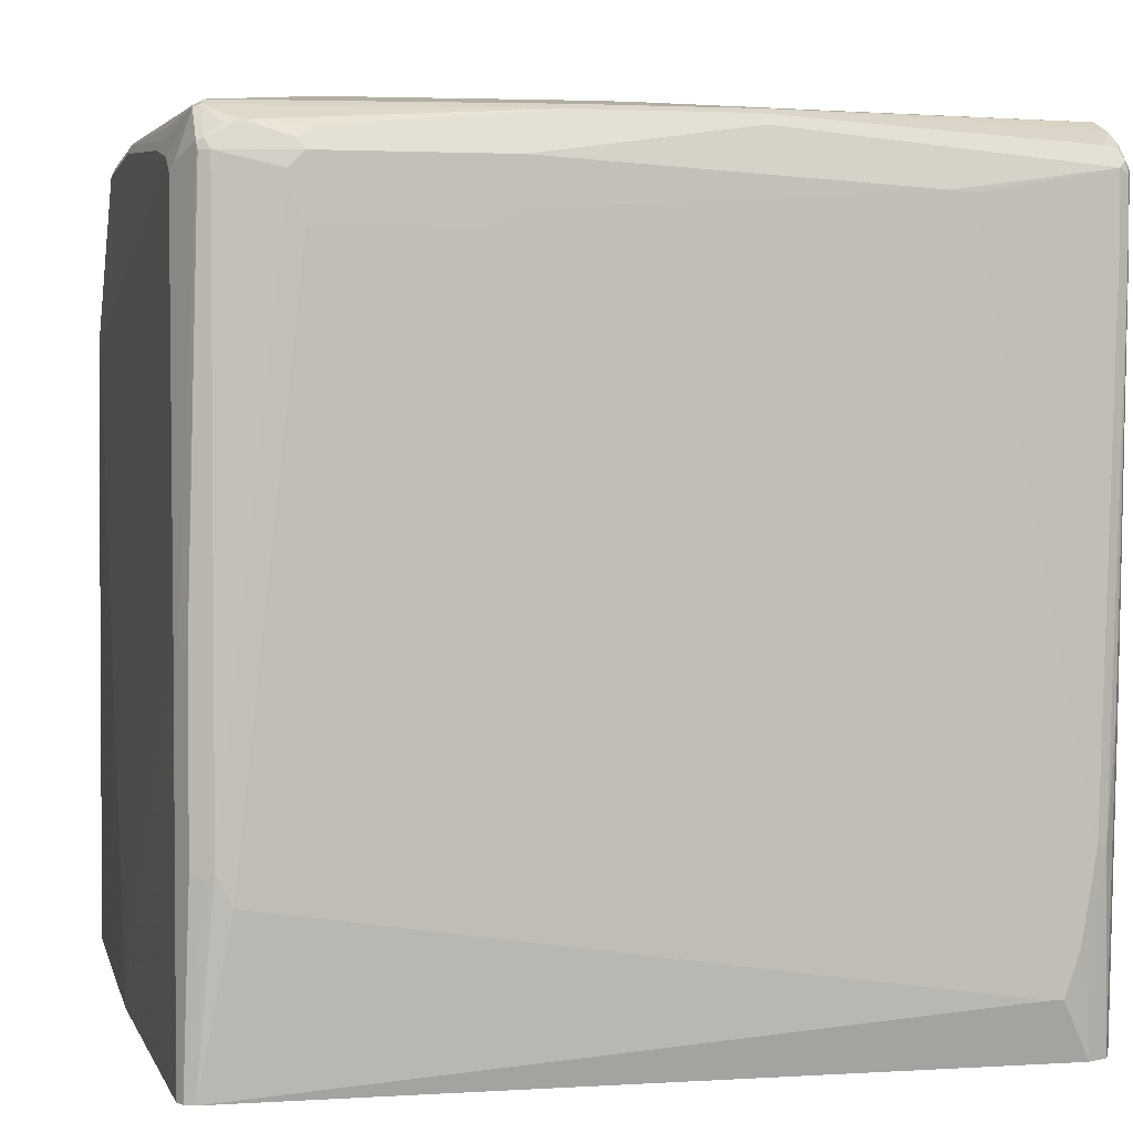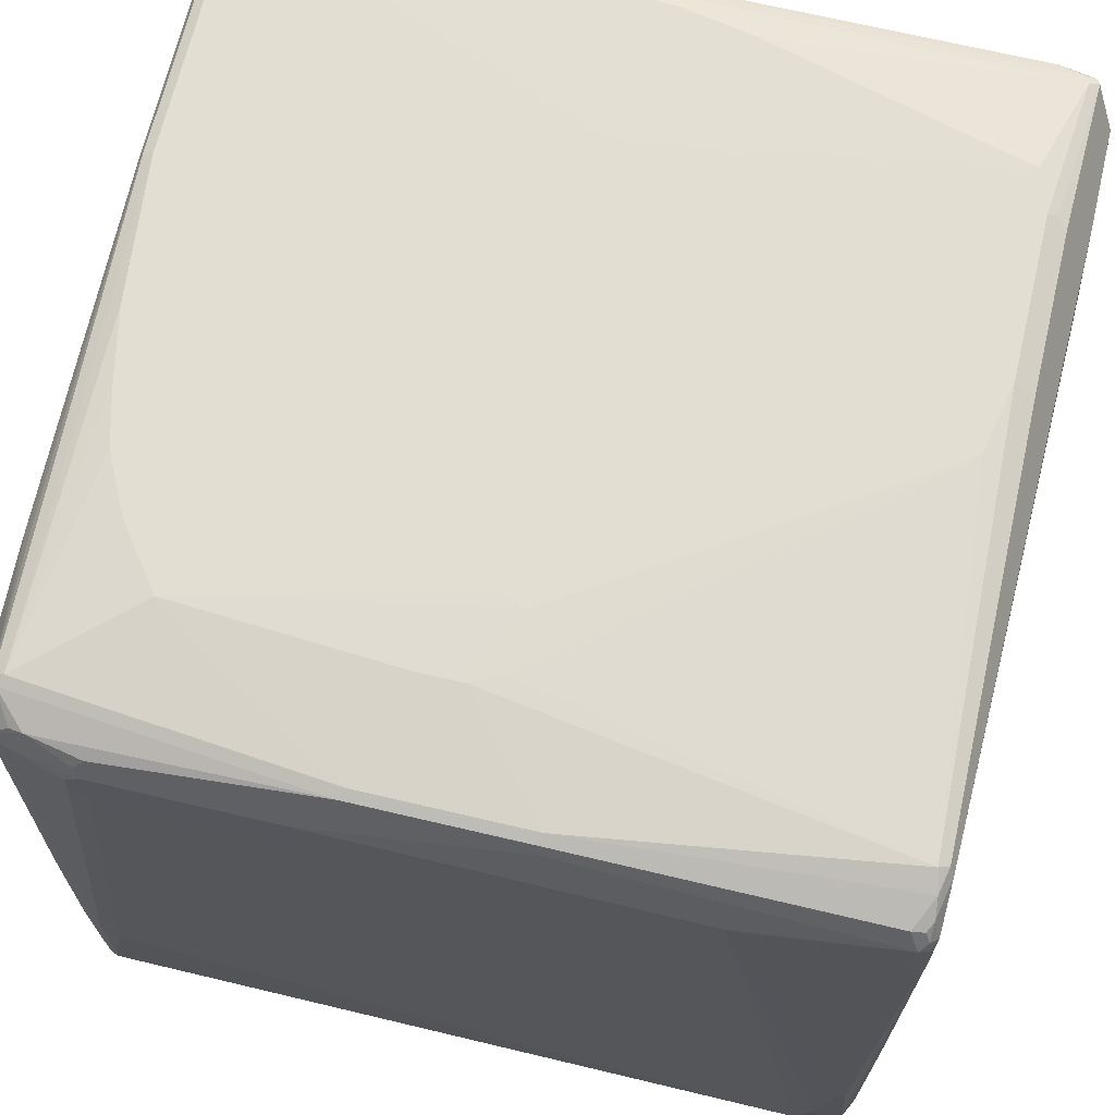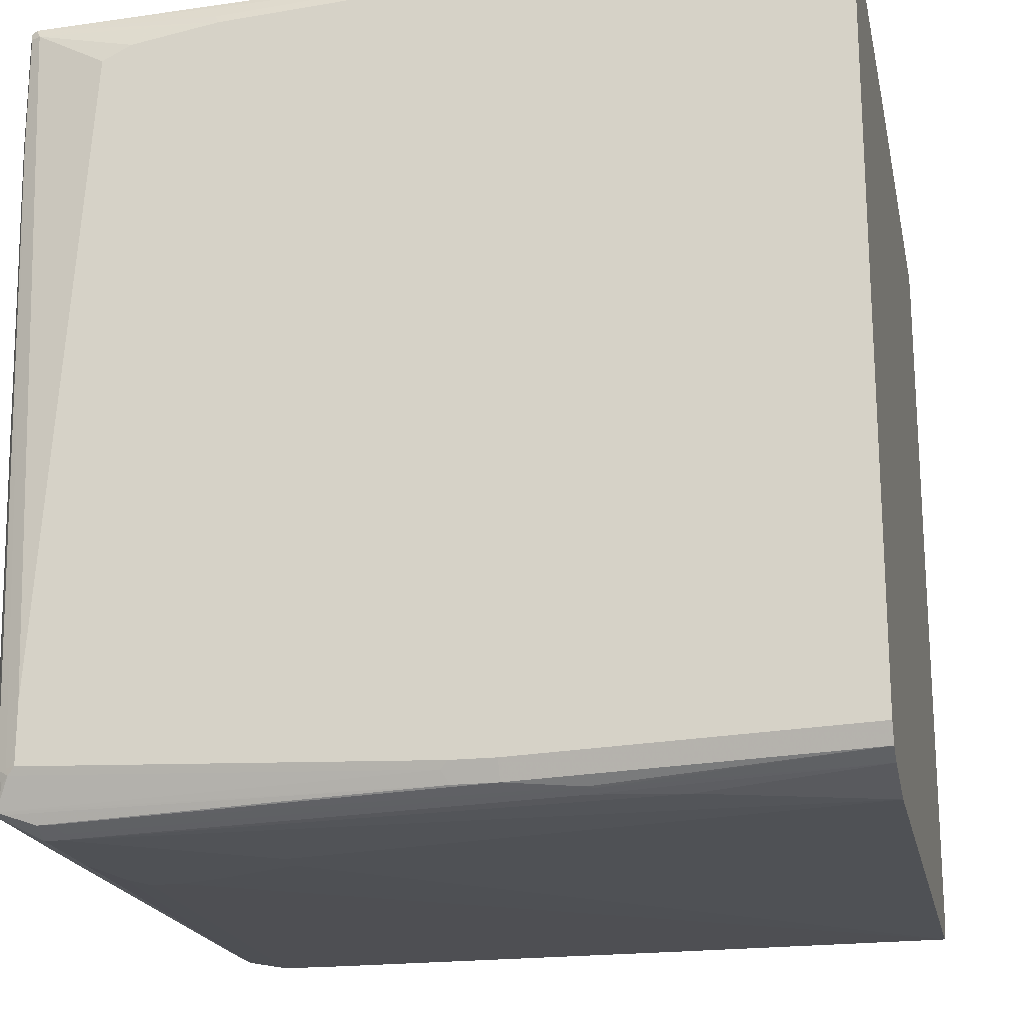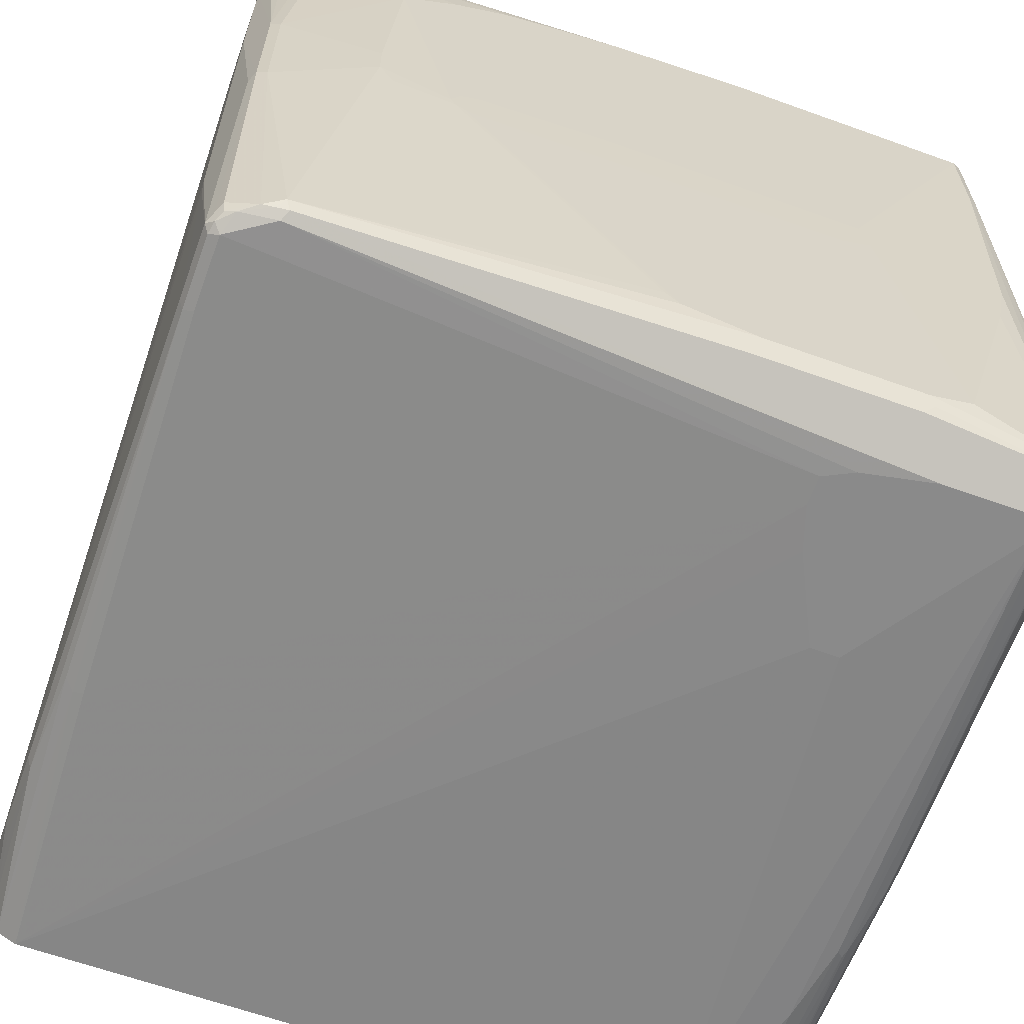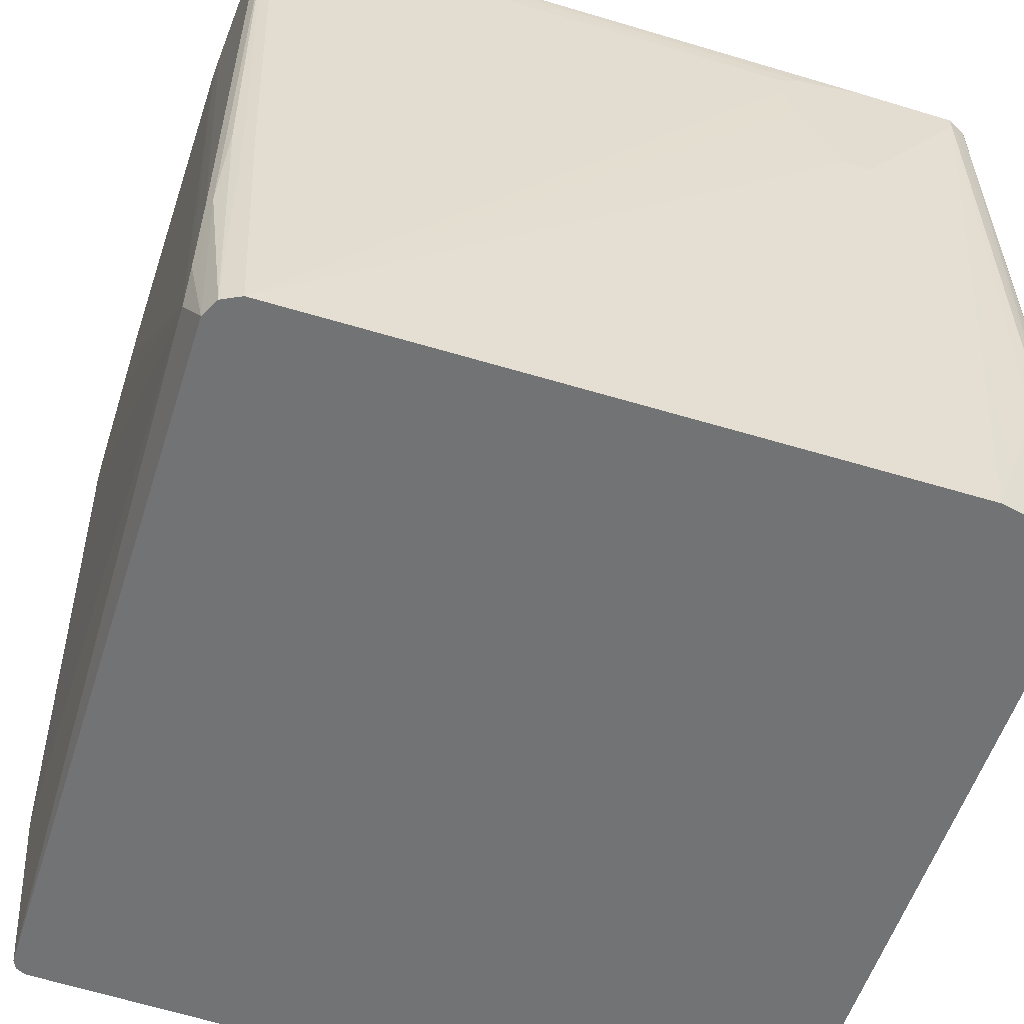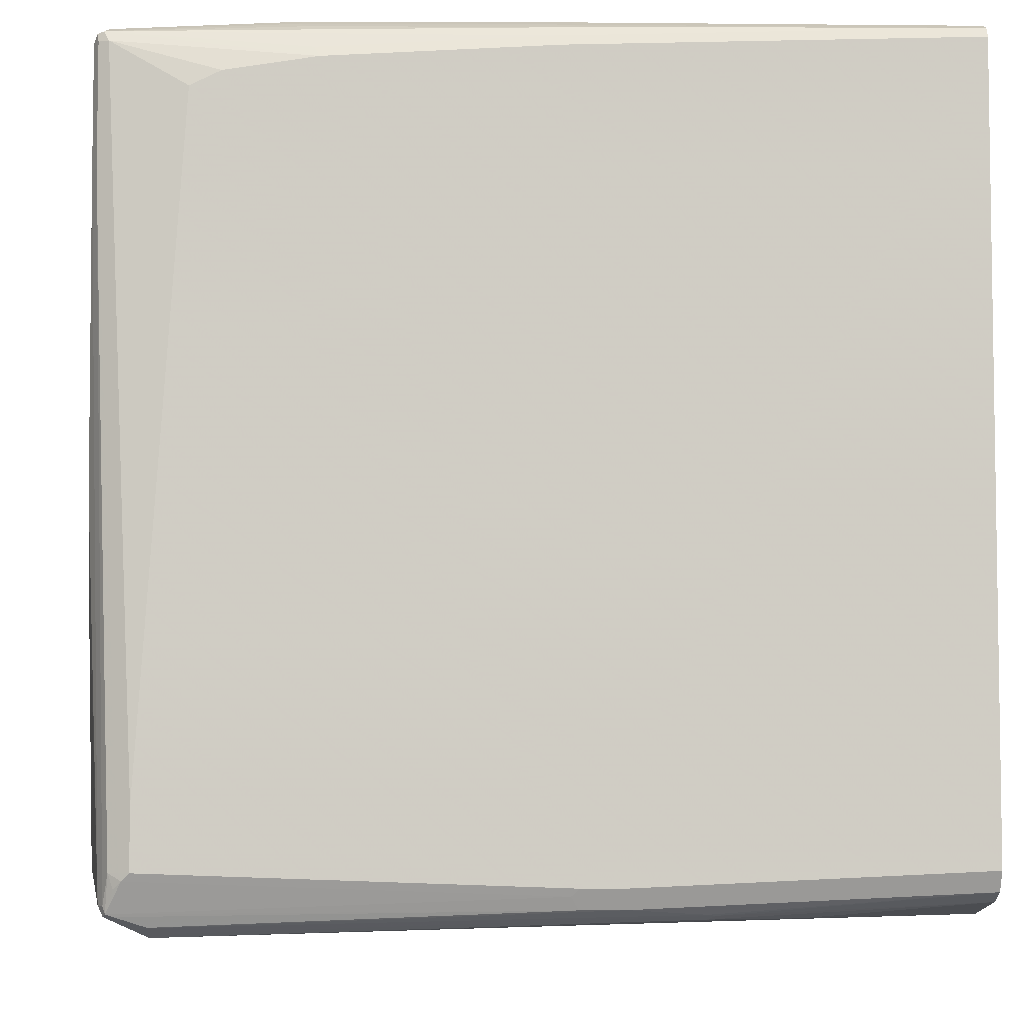
<metadata>
{"format":"obj","ext":"obj","renderer":"f3d","projection":"perspective","resolution":1024,"background":"white","views":[{"elev":2.7,"azim":77.7,"up":"+Y"},{"elev":67.7,"azim":103.3,"up":"+Y"},{"elev":-19.6,"azim":-78.2,"up":"+Z"},{"elev":-63.4,"azim":160.0,"up":"+Z"},{"elev":-55.8,"azim":162.3,"up":"+Y"},{"elev":-5.4,"azim":-94.0,"up":"+Z"}]}
</metadata>
<code>
v -0.1831 0.3329 -0.4828
v -0.1831 0.2997 -0.4828
v -0.2164 0.3496 -0.4828
v 0.3995 0.3996 -0.4661
v 0.4495 0.3662 -0.4661
v -0.1998 0.2497 -0.4828
v 0.4495 0.283 -0.4661
v 0.4328 -0.1665 -0.4661
v 0.4162 -0.4979 -0.4661
v -0.2996 0.3662 -0.4828
v 0.394 0.4106 -0.4606
v 0.4411 0.3912 -0.4578
v 0.4578 0.3745 -0.4578
v 0.4606 0.3607 -0.4606
v -0.233 0.1831 -0.4828
v 0.4606 0.2775 -0.4606
v 0.4439 -0.172 -0.4606
v 0.4273 -0.4979 -0.4606
v -0.3496 -0.4979 -0.4661
v -0.2497 0.1498 -0.4828
v -0.4162 0.3662 -0.4828
v 0.3995 0.4162 -0.4495
v 0.4079 0.4079 -0.4578
v -0.4384 0.4106 -0.4606
v -0.07769 0.4218 -0.455
v 0.4217 0.405 -0.455
v 0.4523 0.3857 -0.4523
v 0.455 0.3884 -0.4384
v 0.4606 0.3773 -0.4439
v 0.4661 0.3662 -0.4495
v 0.4606 -0.2886 -0.4439
v 0.455 -0.1609 -0.455
v 0.4661 0.283 -0.4495
v 0.4661 -0.283 -0.4328
v 0.4384 -0.4979 -0.455
v -0.4328 -0.4979 -0.4495
v -0.3662 -0.4495 -0.4661
v -0.4162 0.3496 -0.4828
v -0.283 0.1498 -0.4828
v -0.4384 0.3662 -0.4717
v -0.444 0.3996 -0.4606
v 5.706e-05 0.4328 -0.4162
v 0.01659 0.4328 -0.3995
v 0.3163 0.4328 -0.03322
v 0.3329 0.4328 -5.706e-05
v 0.4495 0.4162 -0.09982
v -0.08317 0.4328 -0.4328
v -0.4453 0.4079 -0.4578
v -0.444 0.4106 -0.4495
v -0.4328 0.4162 -0.4495
v -0.2664 0.4328 -0.4328
v -0.2719 0.4272 -0.4439
v -0.2608 0.4218 -0.455
v 0.4606 0.4106 -0.09434
v 0.4772 0.344 -0.2941
v 0.4772 0.3385 -0.2996
v 0.4661 0.3996 -0.09982
v 0.4606 -0.3885 -0.4273
v 0.4495 -0.4979 -0.4328
v 0.4661 -0.3829 -0.4162
v 0.4786 0.3412 -0.2746
v -0.4429 -0.4979 -0.4445
v -0.4412 -0.208 -0.4619
v -0.4328 -0.1997 -0.4661
v -0.4162 -0.2996 -0.4661
v -0.3996 -0.3496 -0.4661
v -0.4245 0.3412 -0.4786
v -0.4384 0.3496 -0.4717
v -0.455 -0.06659 -0.455
v 0.2184 0.4349 -0.05765
v 0.2205 0.4349 -0.05719
v 0.2331 0.4349 -0.05403
v 0.2446 0.4349 -0.04641
v 0.2491 0.4349 -0.03554
v 0.2497 0.4349 -0.03322
v 0.3329 0.4328 0.04992
v 0.4495 0.4162 0.08317
v -0.462 -0.05818 -0.4411
v -0.462 0.3912 -0.4245
v -0.4557 0.3996 -0.4328
v -0.455 0.405 -0.4162
v -0.444 0.4272 0.2996
v -0.4328 0.4328 0.2996
v -0.4162 0.4328 -0.03322
v -0.3996 0.4328 -0.1164
v -0.3162 0.4328 -0.4162
v -0.2164 0.4349 -0.04994
v 0.4606 0.4106 0.08875
v 0.4828 0.3662 0.1331
v 0.4495 -0.4979 0.4328
v 0.4661 -0.4328 -0.3995
v 0.4828 0.3163 0.1331
v -0.455 -0.4979 -0.4384
v -0.444 -0.1997 -0.4606
v -0.455 -0.1165 -0.455
v -0.4662 -0.06659 -0.4328
v 0.2448 0.4349 -0.02347
v 0.3163 0.4328 0.2996
v 0.4162 0.4162 0.4162
v -0.4662 0.3829 -0.4162
v -0.4606 0.394 -0.4162
v -0.444 0.4272 0.4328
v -0.4412 0.4287 0.4412
v -0.4328 0.4328 0.4328
v -0.2522 0.4349 -0.03294
v -0.249 0.4349 -0.03554
v 0.4606 0.394 0.3884
v 0.4717 0.3884 0.3274
v 0.4828 0.3662 0.333
v 0.4273 0.4106 0.4218
v 0.4445 -0.4979 0.4429
v 0.4661 -0.4328 -0.3829
v 0.4661 -0.3163 0.3996
v 0.4661 -0.283 0.4162
v 0.4619 -0.2913 0.4245
v 0.4828 0.2997 0.1664
v -0.4662 -0.4979 -0.4162
v -0.4662 -0.1165 -0.4328
v 0.2386 0.4349 -0.01102
v 0.2497 0.4328 0.3496
v 0.4162 0.4106 0.4272
v 0.4245 0.4079 0.4286
v 0.2164 0.4328 0.3662
v 0.1831 0.4328 0.3828
v 0.1164 0.4328 0.3996
v 0.03322 0.4328 0.4162
v -0.1331 0.4328 0.4328
v -0.1331 0.4272 0.444
v -0.4662 0.3829 -0.3496
v -0.4494 0.4162 0.4328
v -0.444 0.4218 0.444
v -0.4328 0.4272 0.444
v -0.2436 0.4349 0.01258
v -0.2512 0.4349 -0.00015
v -0.2513 0.4349 -0.0007073
v 0.4578 0.3912 0.4037
v 0.4606 0.3773 0.4218
v 0.4772 0.3773 0.3384
v 0.4661 0.3662 0.4162
v 0.4828 0.3496 0.3496
v 0.455 -0.283 0.4384
v 0.4439 -0.4979 0.444
v 0.4828 0.2997 0.333
v 0.4828 0.3329 0.3496
v 0.4606 -0.283 0.4272
v -0.4662 -0.4979 0.4494
v 0.2164 0.4349 -5.706e-05
v 0.4162 0.3996 0.4328
v 0.4245 0.3579 0.4453
v 0.4578 0.3745 0.4286
v 0.2664 0.405 0.4384
v 0.2746 0.3912 0.4453
v 0.06657 0.4349 0.01258
v -0.1331 0.4162 0.4494
v -0.1248 0.4245 0.4453
v -0.4662 0.3329 0.3828
v -0.4662 0.2997 0.3996
v -0.4662 0.1998 0.4162
v -0.4384 0.2108 0.455
v -0.4272 0.222 0.4606
v -0.4162 0.2164 0.4662
v -0.4328 0.4162 0.4494
v -0.4606 0.2053 0.4272
v -0.4606 -0.0444 0.444
v -0.455 -0.07206 0.455
v 0.4606 0.3662 0.4272
v 0.455 -0.0832 0.4384
v 0.4339 -0.4979 0.449
v -0.4662 -0.4828 0.4494
v -0.4606 -0.4979 0.4606
v 0.3829 0.3662 0.4494
v 0.4162 0.3496 0.4494
v 0.2664 0.3829 0.4494
v 0.4411 -0.07489 0.4453
v -0.3996 0.2164 0.4662
v -0.4662 -0.04987 0.4328
v -0.444 -0.06101 0.4606
v -0.4328 -0.06659 0.4662
v -0.4606 -0.4772 0.4606
v 0.4439 -0.0832 0.444
v 0.4328 -0.0832 0.4494
v 0.4328 -0.4979 0.4494
v -0.4494 -0.4979 0.4662
v -0.3828 0.1998 0.4662
v -0.01657 -0.4828 0.4662
v -0.4494 -0.4828 0.4662
v -0.01657 -0.4979 0.4662
f 1 2 6
f 102 130 131
f 99 128 121
f 99 127 128
f 99 126 127
f 99 125 126
f 99 124 125
f 99 123 124
f 99 120 123
f 99 122 110
f 99 121 122
f 98 120 99
f 98 119 120
f 97 119 98
f 96 129 100
f 96 156 129
f 96 157 156
f 96 158 157
f 96 176 158
f 96 169 176
f 102 131 103
f 96 146 169
f 102 129 130
f 103 132 128
f 111 141 142
f 110 137 136
f 110 150 137
f 110 122 150
f 109 139 140
f 109 137 139
f 108 138 109
f 107 110 136
f 107 138 108
f 107 109 138
f 107 137 109
f 107 136 137
f 104 135 105
f 104 134 135
f 104 133 134
f 104 153 133
f 104 127 153
f 103 127 104
f 103 128 127
f 103 131 132
f 96 117 146
f 96 118 117
f 93 95 94
f 83 103 104
f 82 129 102
f 82 100 129
f 82 101 100
f 82 103 83
f 82 102 103
f 81 101 82
f 79 81 80
f 79 101 81
f 79 100 101
f 78 100 79
f 78 96 100
f 77 99 88
f 77 98 99
f 76 98 77
f 75 98 76
f 75 97 98
f 70 72 71
f 70 73 72
f 83 104 105
f 83 105 84
f 84 105 85
f 85 105 86
f 93 118 95
f 93 117 118
f 91 143 112
f 91 116 143
f 91 92 116
f 90 115 111
f 90 114 115
f 90 113 114
f 90 112 113
f 111 115 141
f 89 116 92
f 89 144 143
f 89 140 144
f 89 109 140
f 88 110 107
f 88 99 110
f 88 108 109
f 88 107 108
f 86 106 87
f 86 105 106
f 89 143 116
f 70 74 73
f 112 143 113
f 113 144 114
f 161 178 186
f 161 177 178
f 160 177 161
f 159 177 160
f 159 165 177
f 158 164 163
f 158 176 164
f 154 173 155
f 154 175 173
f 154 161 175
f 154 162 161
f 152 155 173
f 151 155 152
f 150 174 167
f 150 167 166
f 149 174 150
f 149 181 174
f 149 172 181
f 148 173 171
f 161 186 183
f 148 171 172
f 161 183 187
f 161 184 175
f 181 187 182
f 181 185 187
f 177 186 178
f 177 179 186
f 174 181 180
f 172 185 181
f 172 184 185
f 172 175 184
f 171 175 172
f 171 173 175
f 170 186 179
f 170 183 186
f 169 179 176
f 168 181 182
f 168 180 181
f 167 174 180
f 165 179 177
f 164 176 179
f 164 179 165
f 161 185 184
f 146 179 169
f 146 170 179
f 141 168 142
f 125 147 126
f 124 147 125
f 122 173 148
f 122 152 173
f 122 151 152
f 122 128 151
f 122 149 150
f 122 172 149
f 122 148 172
f 121 128 122
f 119 123 120
f 119 124 123
f 119 147 124
f 115 145 141
f 114 145 115
f 114 166 145
f 114 139 166
f 114 140 139
f 114 144 140
f 126 147 127
f 127 147 153
f 128 132 162
f 128 162 154
f 141 180 168
f 141 167 180
f 141 166 167
f 141 145 166
f 137 166 139
f 137 150 166
f 131 165 159
f 131 164 165
f 131 163 164
f 113 143 144
f 131 158 163
f 131 161 162
f 131 160 161
f 131 159 160
f 130 158 131
f 130 157 158
f 130 156 157
f 129 156 130
f 128 155 151
f 128 154 155
f 131 162 132
f 70 75 74
f 161 187 185
f 70 119 97
f 16 34 31
f 16 33 34
f 16 32 17
f 16 31 32
f 14 33 16
f 14 30 33
f 13 30 14
f 13 29 30
f 13 28 29
f 13 27 28
f 12 27 13
f 12 26 27
f 12 23 26
f 11 25 22
f 11 53 25
f 11 24 53
f 11 23 12
f 11 22 23
f 10 24 11
f 17 32 35
f 10 21 24
f 17 35 18
f 19 37 38
f 24 52 53
f 24 51 52
f 24 50 51
f 24 49 50
f 24 48 49
f 24 41 48
f 22 47 42
f 22 25 47
f 22 26 23
f 22 46 26
f 22 45 46
f 22 44 45
f 22 43 44
f 22 42 43
f 21 41 24
f 21 40 41
f 21 68 40
f 21 38 68
f 19 38 39
f 19 36 37
f 9 20 15
f 9 39 20
f 9 19 39
f 4 10 11
f 4 12 5
f 4 11 12
f 3 10 4
f 2 9 6
f 2 8 9
f 2 7 8
f 1 7 2
f 1 5 7
f 1 4 5
f 1 3 4
f 1 10 3
f 1 21 10
f 1 38 21
f 1 39 38
f 1 20 39
f 1 15 20
f 1 6 15
f 70 97 75
f 5 13 14
f 5 14 16
f 5 16 7
f 5 12 13
f 9 36 19
f 9 62 36
f 9 93 62
f 9 117 93
f 9 146 117
f 9 170 146
f 9 183 170
f 9 187 183
f 9 182 187
f 25 53 51
f 9 142 168
f 9 90 111
f 9 59 90
f 9 35 59
f 9 18 35
f 9 17 18
f 8 16 17
f 8 17 9
f 7 16 8
f 6 9 15
f 9 111 142
f 25 51 47
f 9 168 182
f 26 28 27
f 55 57 89
f 55 61 56
f 55 89 61
f 54 89 57
f 54 109 89
f 54 88 109
f 51 87 70
f 51 86 87
f 51 53 52
f 50 86 51
f 50 85 86
f 50 84 85
f 50 83 84
f 49 83 50
f 49 82 83
f 49 81 82
f 48 81 49
f 48 80 81
f 48 79 80
f 58 60 59
f 48 78 79
f 59 60 91
f 59 112 90
f 70 147 119
f 26 46 28
f 70 153 147
f 70 133 153
f 70 134 133
f 70 135 134
f 70 105 135
f 70 106 105
f 70 87 106
f 69 96 78
f 69 118 96
f 69 95 118
f 68 94 95
f 63 93 94
f 63 68 67
f 63 94 68
f 62 93 63
f 61 92 91
f 61 89 92
f 59 91 112
f 48 69 78
f 60 61 91
f 46 88 54
f 36 66 37
f 36 65 66
f 36 64 65
f 36 63 64
f 36 62 63
f 34 61 60
f 34 56 61
f 33 56 34
f 31 34 60
f 37 66 38
f 31 35 32
f 31 58 59
f 30 57 55
f 30 54 57
f 30 56 33
f 30 55 56
f 29 54 30
f 47 51 70
f 28 54 29
f 28 46 54
f 31 59 35
f 38 66 65
f 31 60 58
f 38 65 64
f 45 76 77
f 45 75 76
f 45 74 75
f 45 73 74
f 44 73 45
f 43 73 44
f 46 77 88
f 42 73 43
f 42 72 73
f 42 47 70
f 45 77 46
f 42 70 71
f 41 69 48
f 40 69 41
f 40 95 69
f 40 68 95
f 38 67 68
f 38 63 67
f 42 71 72
f 38 64 63

</code>
